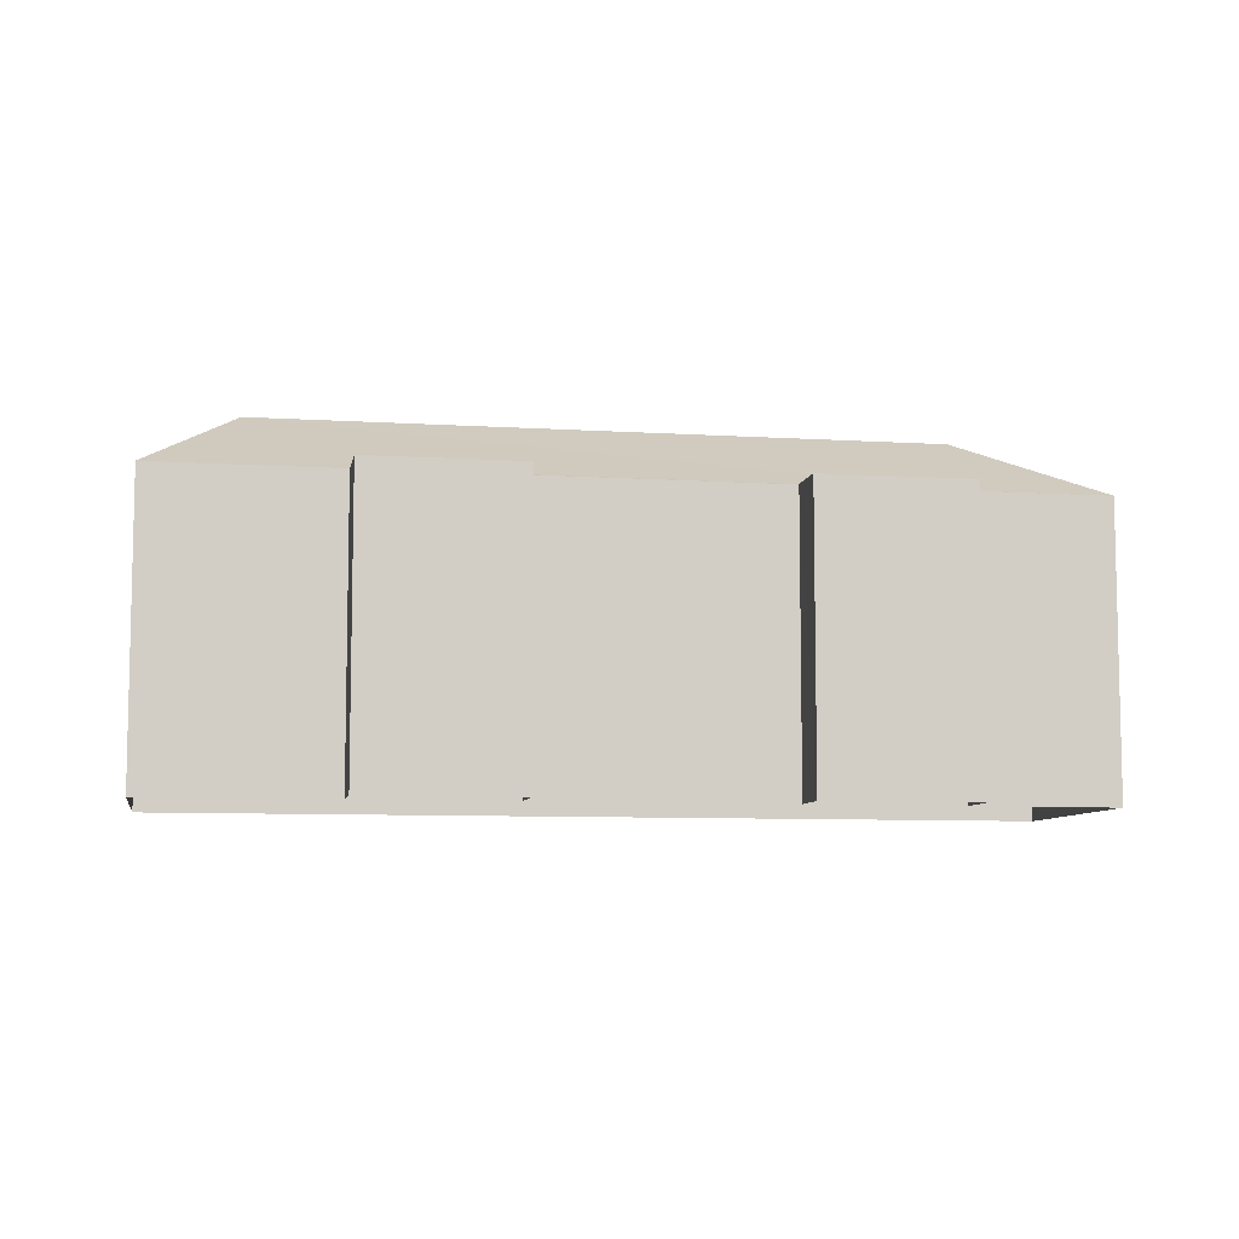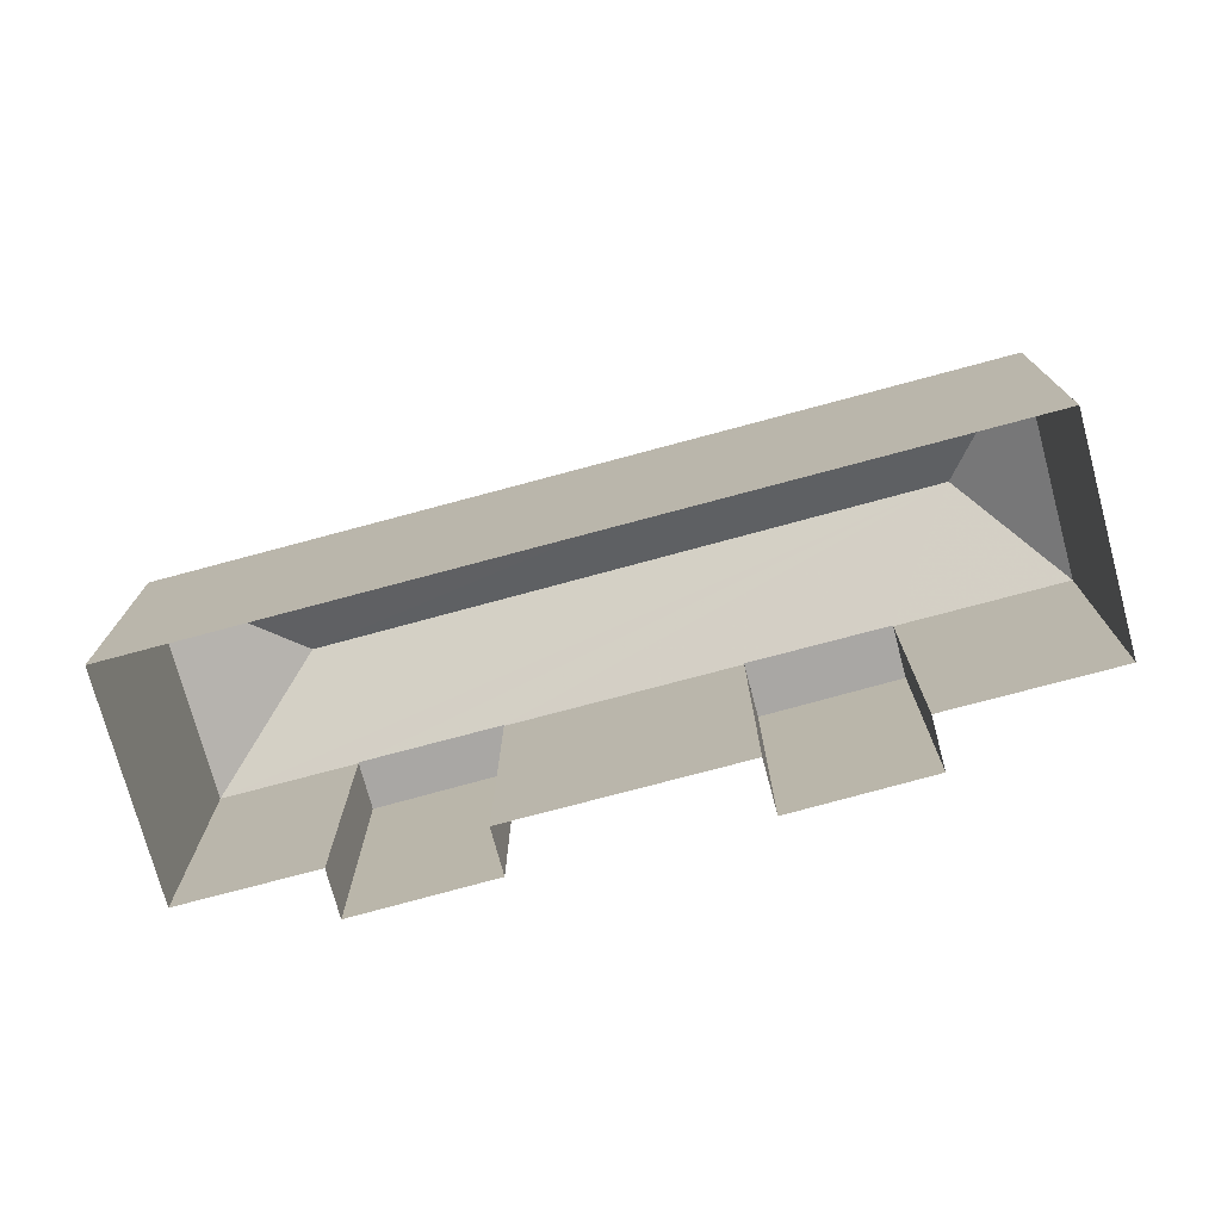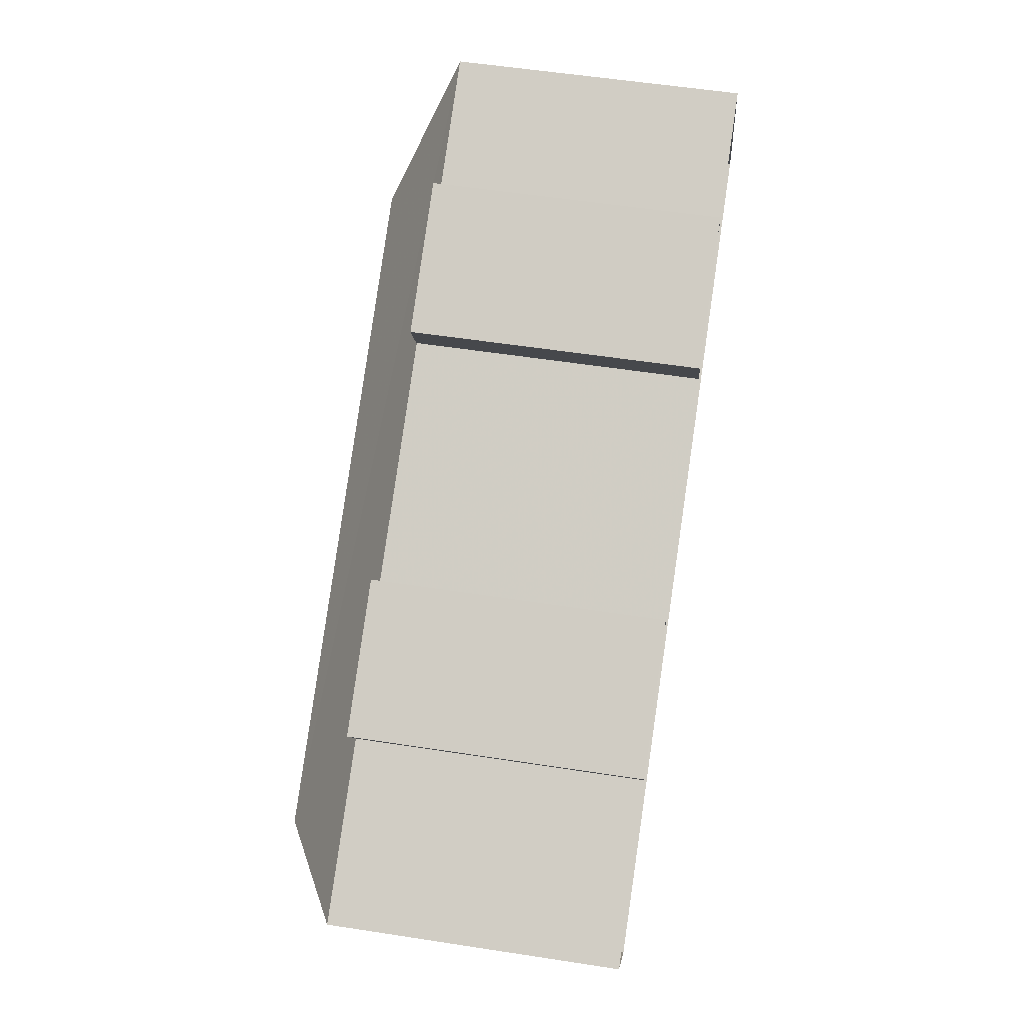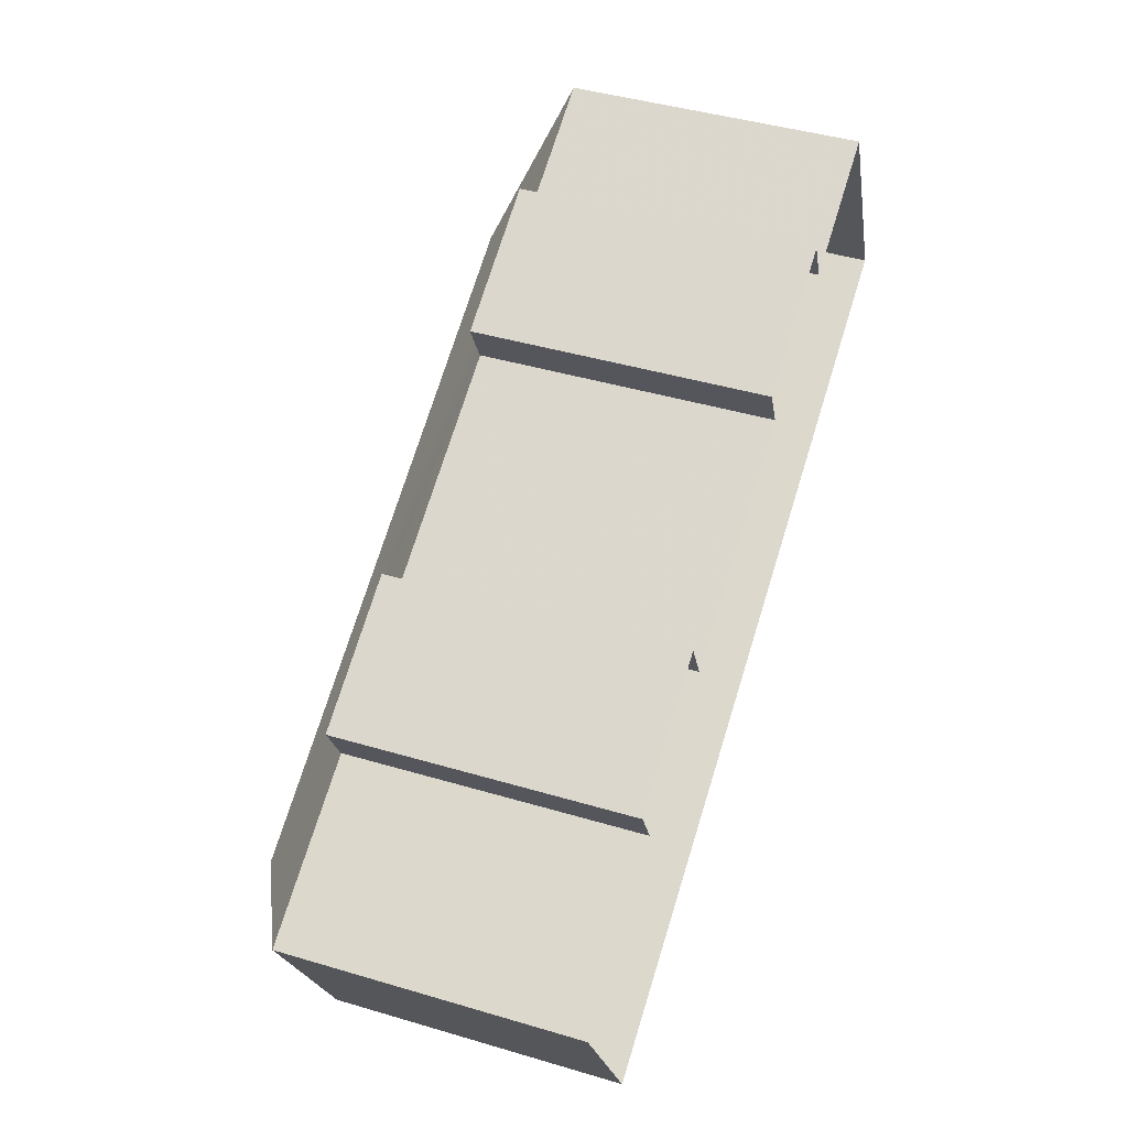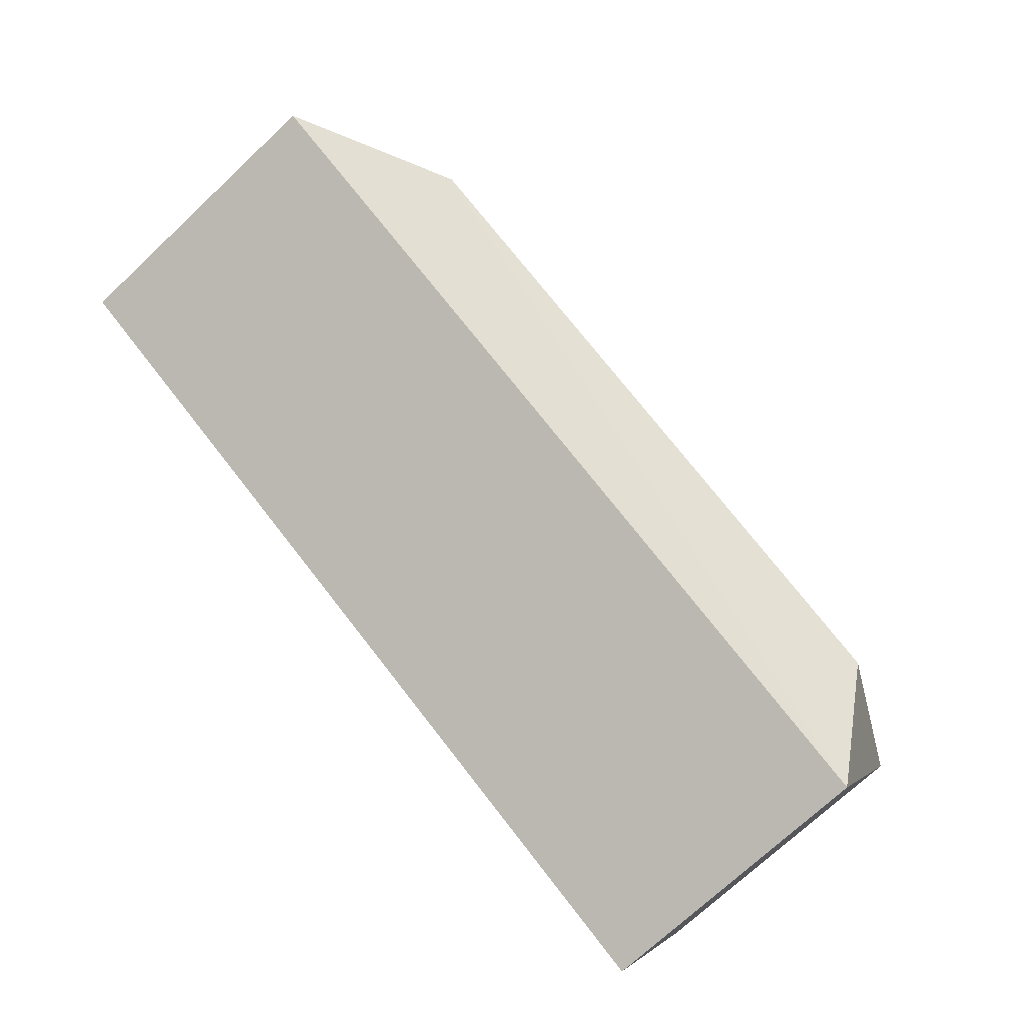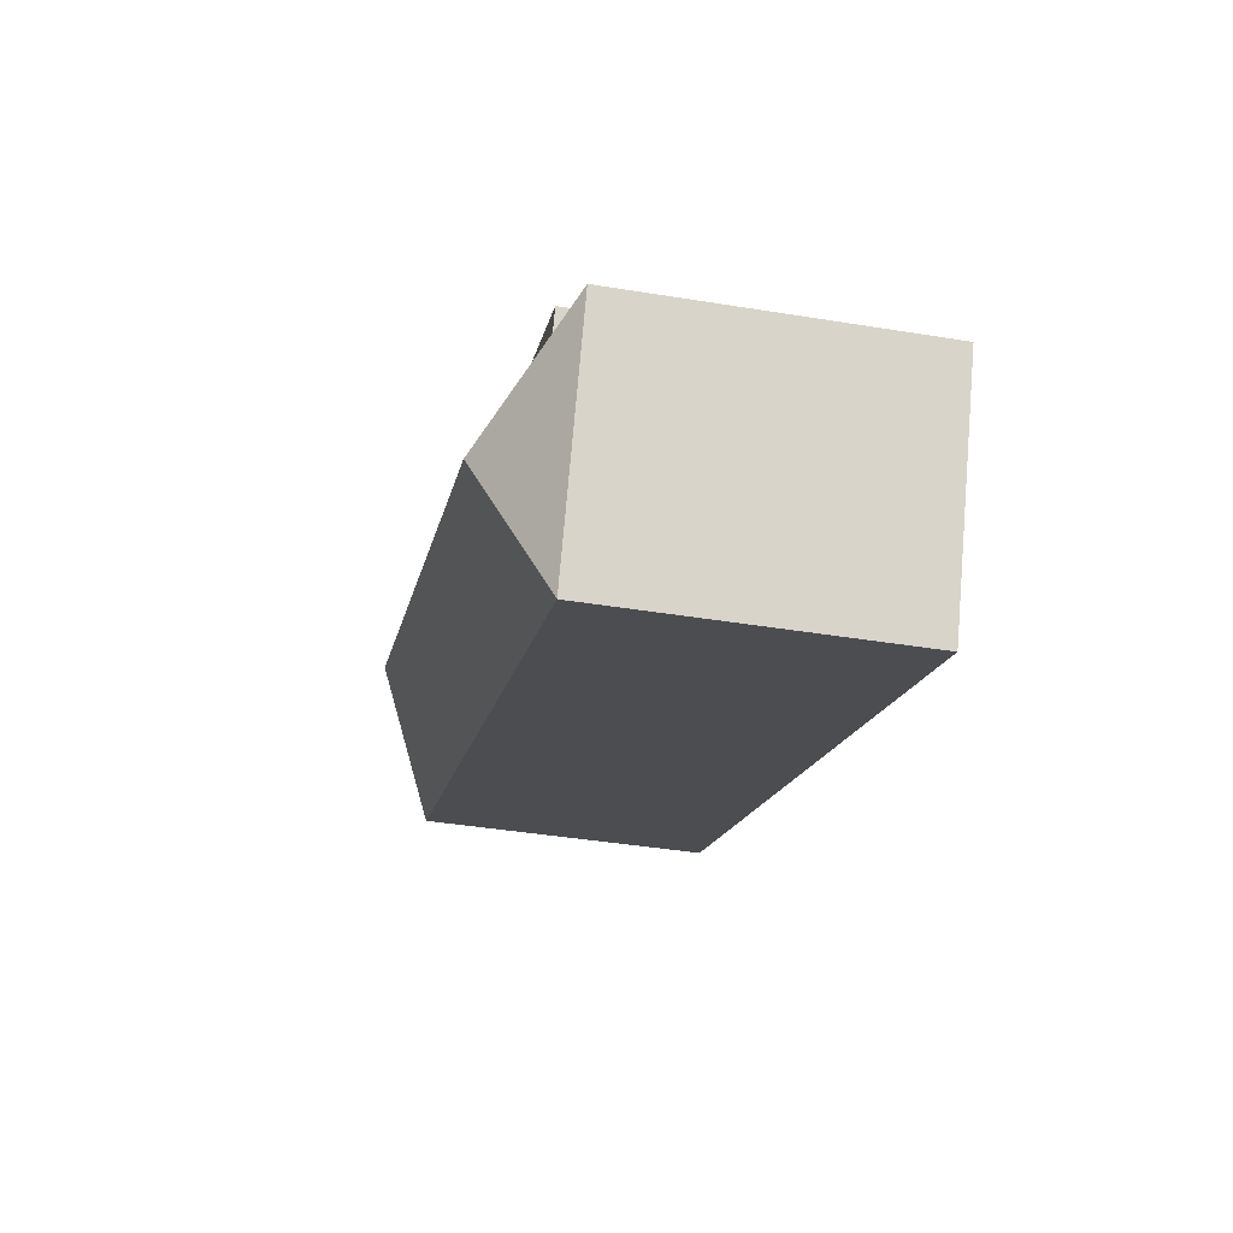
<metadata>
{"format":"obj","ext":"obj","renderer":"f3d","projection":"perspective","resolution":1024,"background":"white","views":[{"elev":-7.9,"azim":143.5,"up":"+Z"},{"elev":-74.8,"azim":-11.1,"up":"+Z"},{"elev":56.0,"azim":99.2,"up":"+Y"},{"elev":43.8,"azim":109.2,"up":"+Y"},{"elev":-72.1,"azim":-46.8,"up":"+Y"},{"elev":-41.3,"azim":78.8,"up":"+Y"}]}
</metadata>
<code>
v -1.261e+04 -3.371e+04 36.68
v -1.26e+04 -3.371e+04 36.68
v -1.261e+04 -3.371e+04 36.68
v -1.259e+04 -3.372e+04 36.68
v -1.26e+04 -3.372e+04 36.68
v -1.259e+04 -3.372e+04 36.68
v -1.259e+04 -3.372e+04 36.68
v -1.26e+04 -3.371e+04 36.68
v -1.26e+04 -3.371e+04 36.68
v -1.259e+04 -3.372e+04 36.68
v -1.259e+04 -3.371e+04 36.68
v -1.26e+04 -3.371e+04 36.68
v -1.259e+04 -3.372e+04 42.79
v -1.259e+04 -3.371e+04 42.79
v -1.26e+04 -3.372e+04 42.79
v -1.259e+04 -3.372e+04 42.79
v -1.261e+04 -3.371e+04 42.78
v -1.26e+04 -3.371e+04 42.79
v -1.26e+04 -3.371e+04 42.78
v -1.26e+04 -3.371e+04 42.79
v -1.26e+04 -3.372e+04 42.78
v -1.26e+04 -3.371e+04 42.78
v -1.259e+04 -3.372e+04 44.2
v -1.259e+04 -3.372e+04 42.78
v -1.259e+04 -3.372e+04 42.78
v -1.26e+04 -3.371e+04 44.2
v -1.259e+04 -3.372e+04 42.78
v -1.261e+04 -3.371e+04 42.78
v -1.26e+04 -3.371e+04 42.79
v -1.26e+04 -3.371e+04 42.79
f 1 2 3
f 4 3 5
f 4 6 7
f 2 8 9
f 10 5 11
f 6 5 10
f 12 2 9
f 5 3 12
f 3 2 12
f 6 4 5
f 13 14 15
f 16 13 15
f 17 18 19
f 20 21 22
f 23 18 17
f 20 18 23
f 16 23 24
f 20 15 21
f 25 16 24
f 15 23 16
f 20 23 15
f 23 17 26
f 26 27 23
f 26 28 27
f 26 17 28
f 23 27 24
f 29 30 18
f 20 29 18
f 13 25 10
f 10 25 6
f 16 25 13
f 5 21 11
f 11 21 14
f 21 15 14
f 13 10 11
f 14 13 11
f 27 4 7
f 24 27 7
f 27 3 4
f 27 28 3
f 28 1 3
f 28 17 1
f 19 1 17
f 19 2 1
f 6 24 7
f 6 25 24
f 12 21 5
f 12 22 21
f 29 22 9
f 9 22 12
f 20 22 29
f 2 19 8
f 8 19 30
f 19 18 30
f 29 9 8
f 30 29 8

</code>
